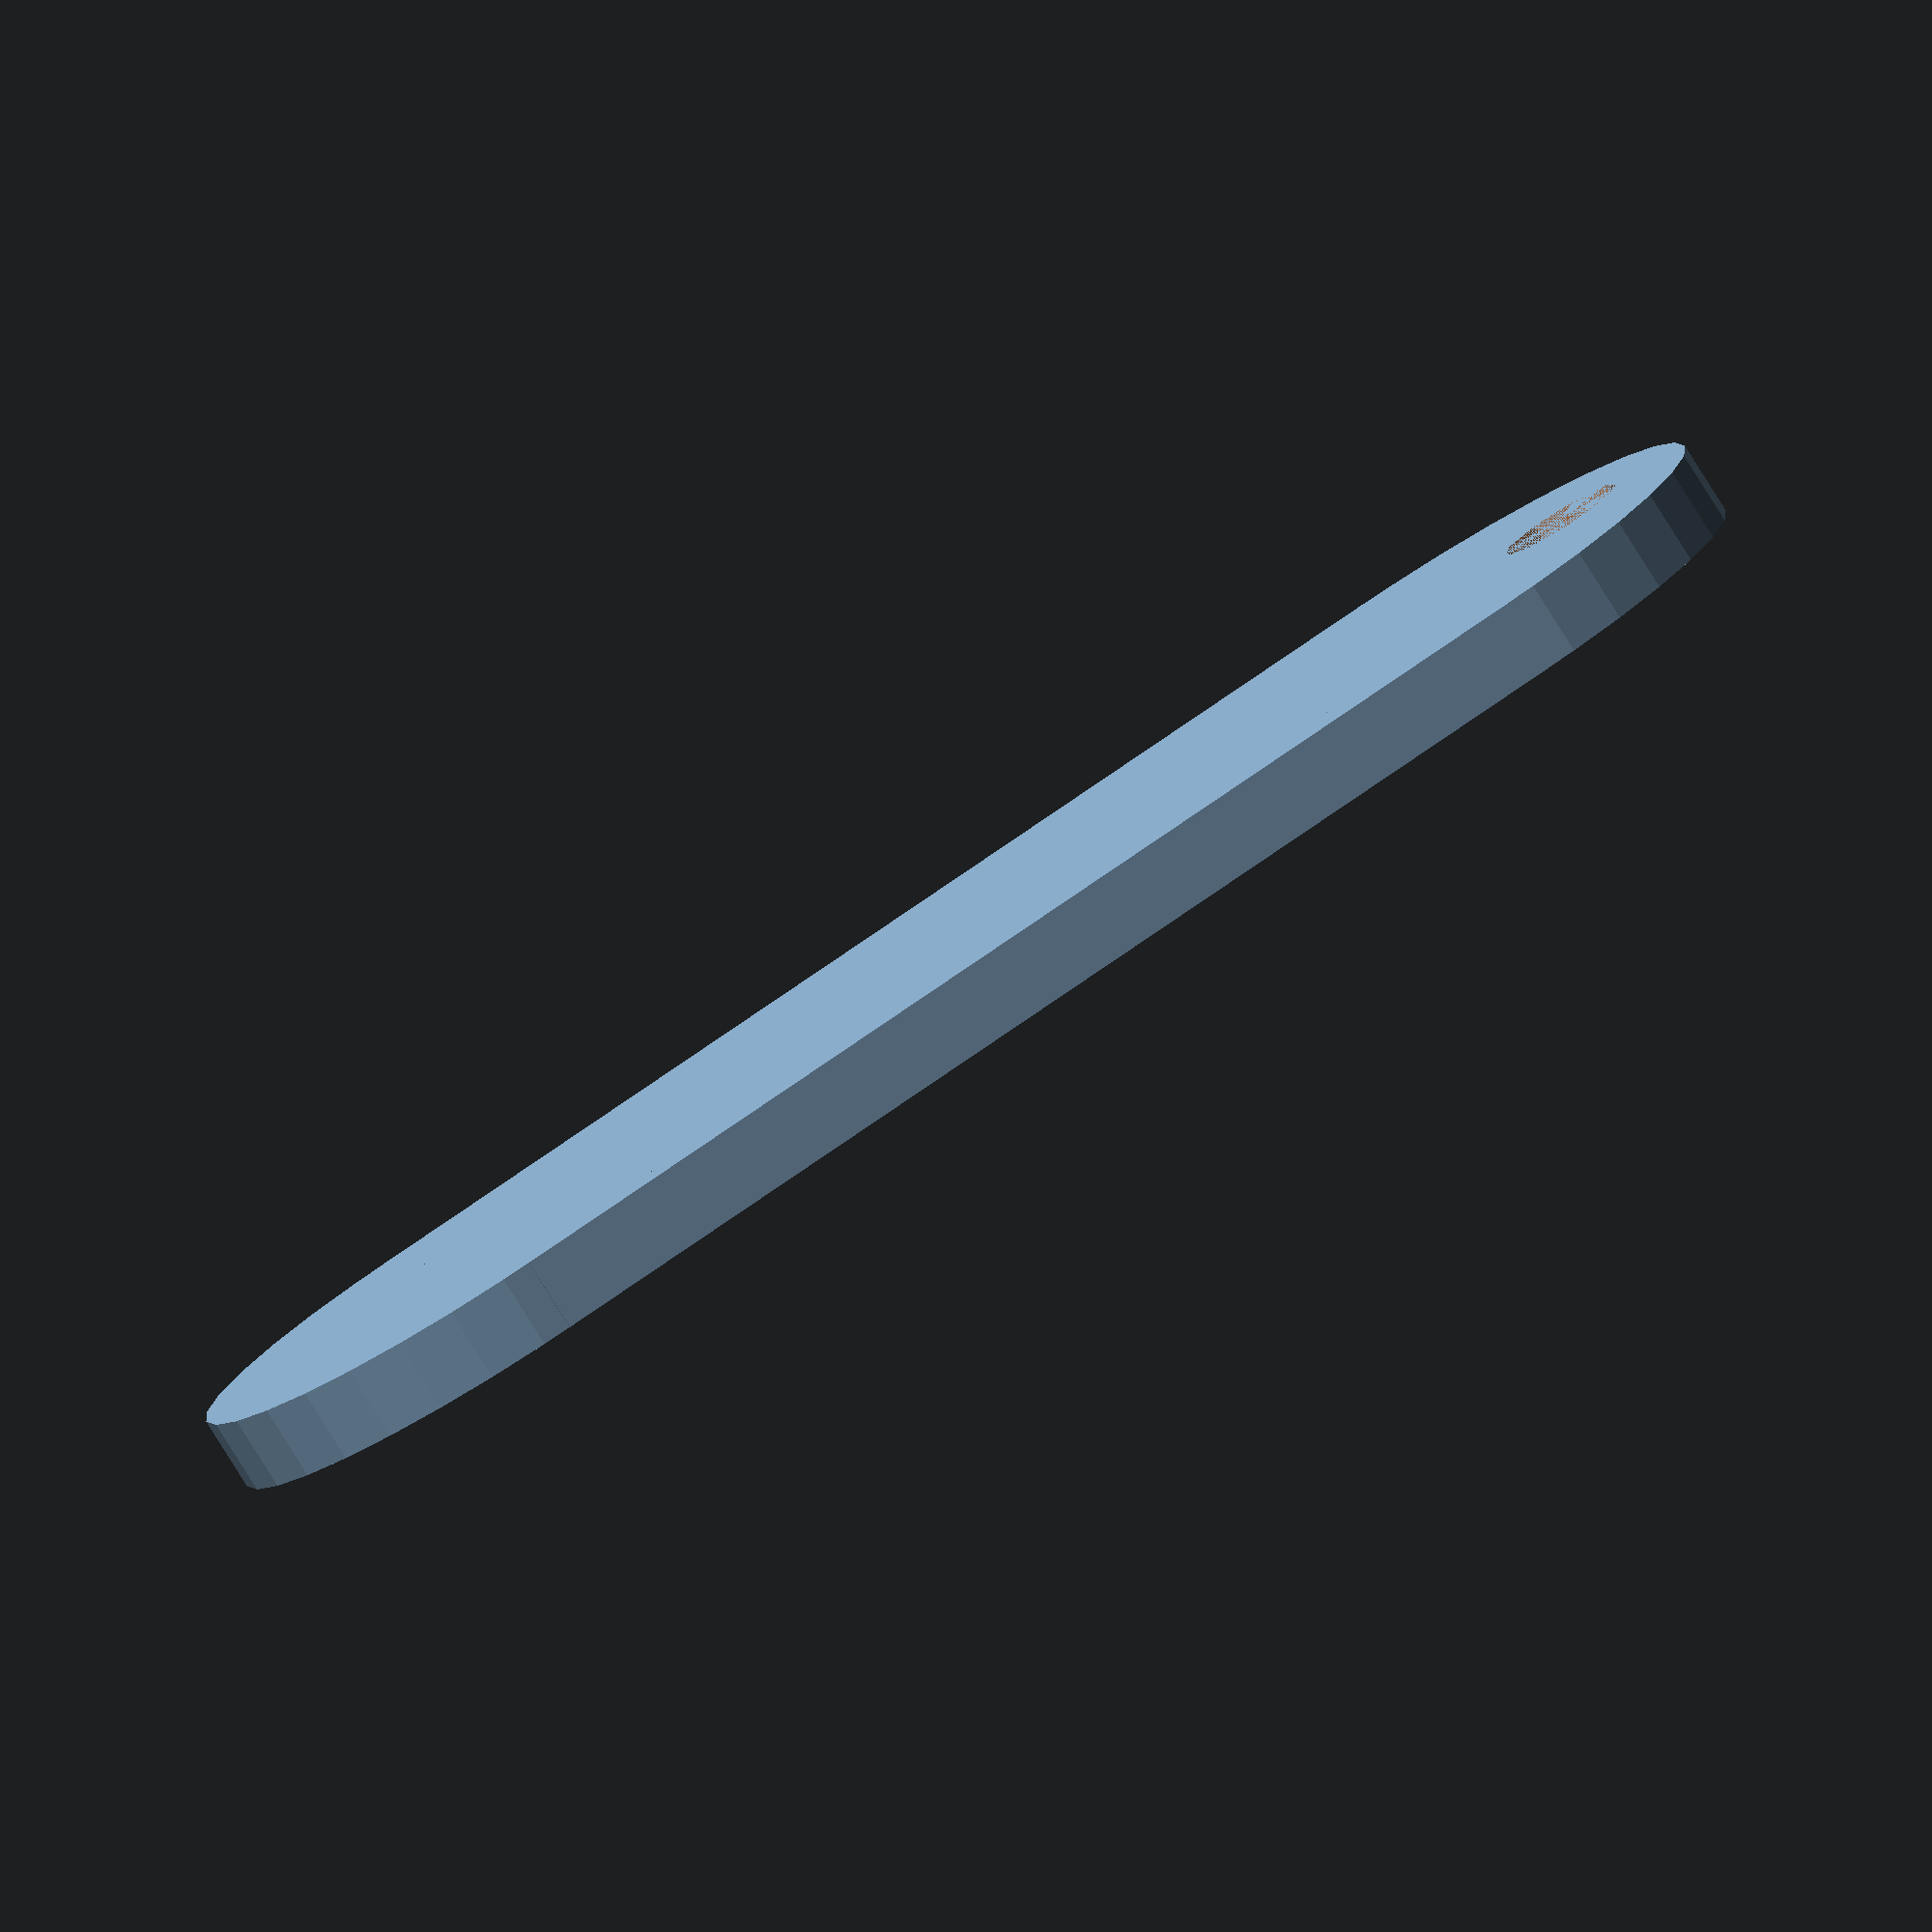
<openscad>
logo = "your_logo.png"; //set your logo file name
logo_x = 420; // width of the logo image in pixels
logo_y = 74; // height of the logo image in pixels

tolerance = 0.2;
left_keychain_hole_size = 5; // left hole size in mm for the keychain ring
right_keychain_hole_size = 0; // right hole size in mm for the keychain ring
size_x = 70; // width of the keychain tag in mm
size_y = 23; // height of the keychain tag in mm
size_z = 3; // thickness of the keychain tag in mm
x_gap = 3; // mm between the logo and the left/right border
y_gap = 3; // mm between the logo and the top/bottom border

function GetLeftGap() = left_keychain_hole_size > 0 ? left_keychain_hole_size + x_gap * 2 : x_gap;
function GetRightGap() = right_keychain_hole_size > 0 ? right_keychain_hole_size + x_gap * 2 : x_gap;

cube_size_x = size_x - size_y;
left_gap = GetLeftGap();
right_gap = GetRightGap();
image_size_x = size_x - left_gap - right_gap;
scale_factor = image_size_x / logo_x;
image_size_y = scale_factor * logo_y;

difference()
{
    union()
    {
        cube([cube_size_x, size_y, size_z]);
        translate([0, size_y / 2, 0]) 
            cylinder(h = size_z, r = size_y / 2);
        translate([cube_size_x, size_y / 2, 0]) 
            cylinder(h = size_z, r = size_y / 2);
    }
    translate([left_gap - size_y / 2, image_size_y - y_gap, size_z]) 
        scale([scale_factor, scale_factor, size_z / 100]) 
        surface(file = logo, invert = true); 
    if (left_keychain_hole_size > 0)
    {
        translate([0 - size_y / 2 + 3 + left_keychain_hole_size / 2, size_y / 2, 0])
            cylinder(h = size_z, r = (left_keychain_hole_size + tolerance) / 2);
    }
    if (right_keychain_hole_size > 0)
    {
        translate([cube_size_x + size_y / 2 - 3 - right_keychain_hole_size / 2, size_y / 2, 0]) 
            cylinder(h = size_z, r = (right_keychain_hole_size + tolerance) / 2);
    }
}

</openscad>
<views>
elev=81.0 azim=163.0 roll=32.0 proj=o view=wireframe
</views>
